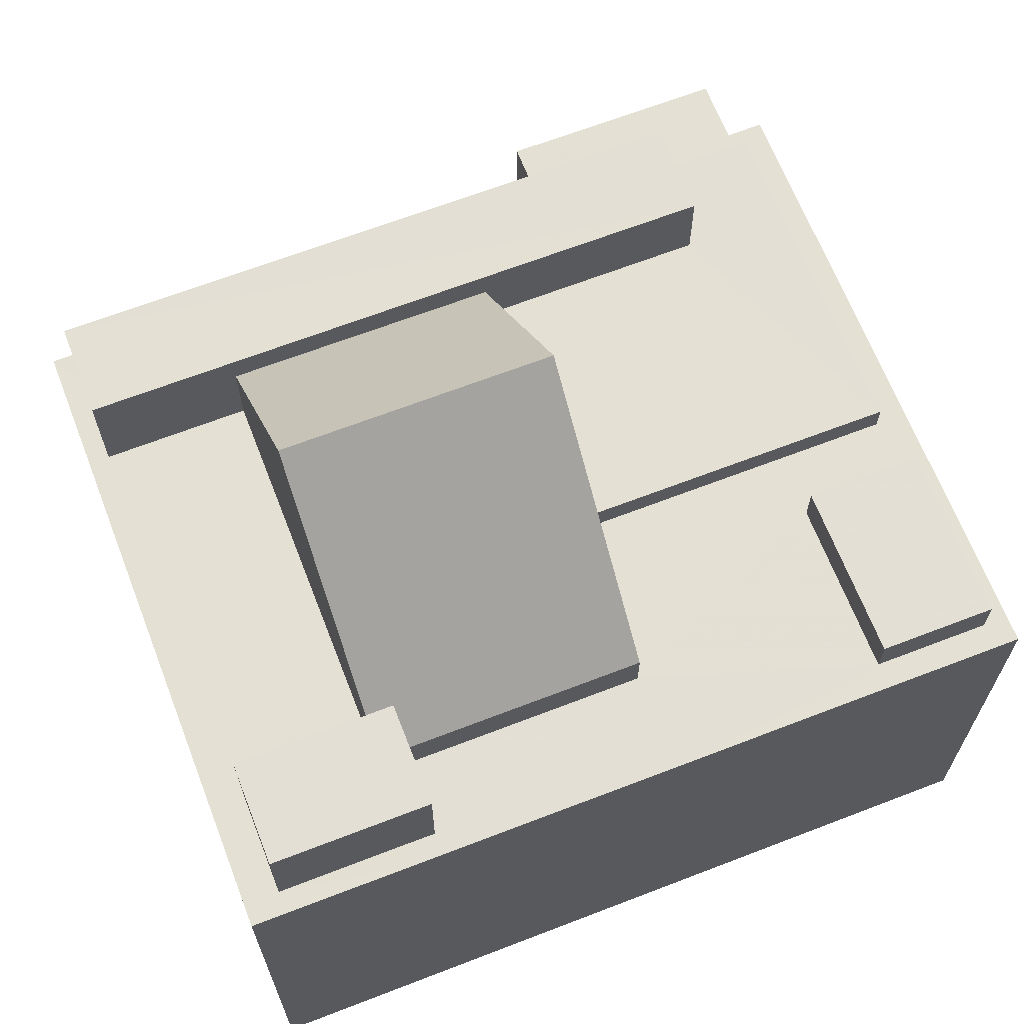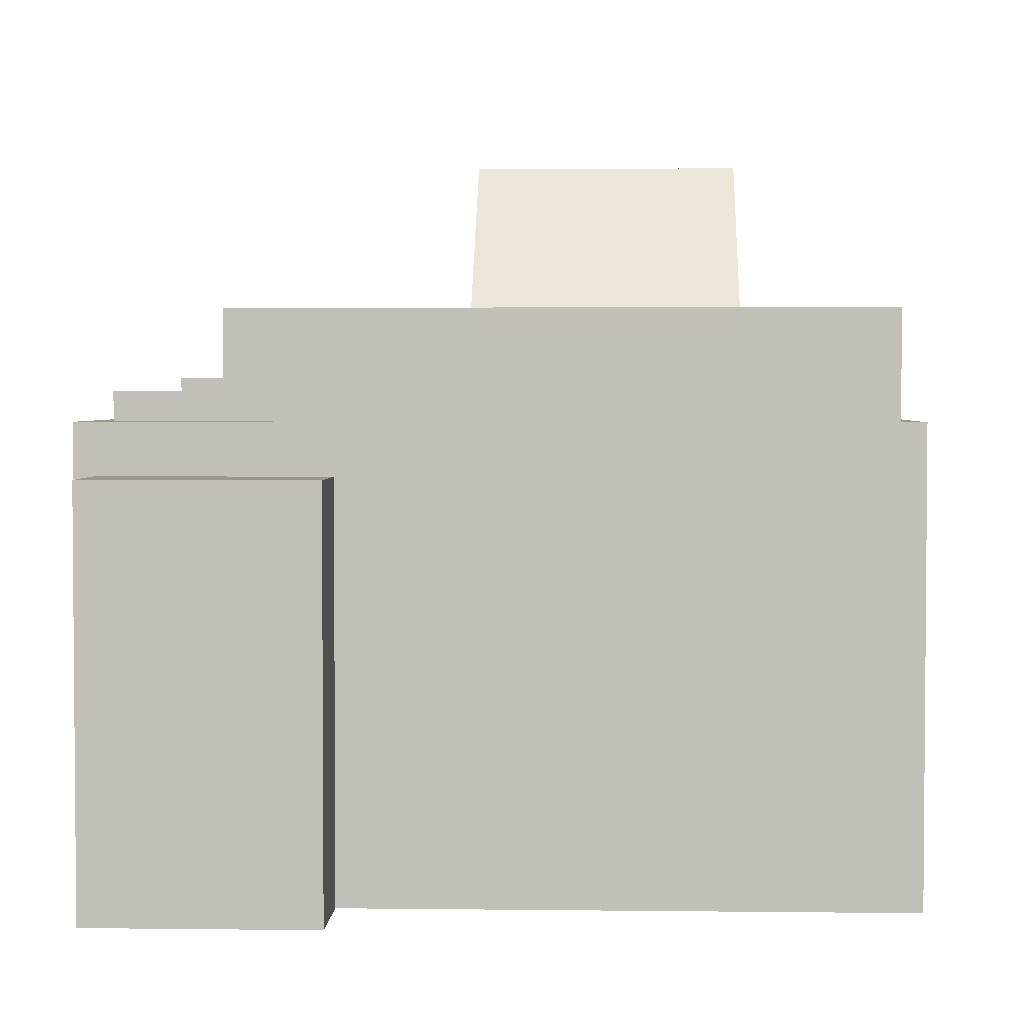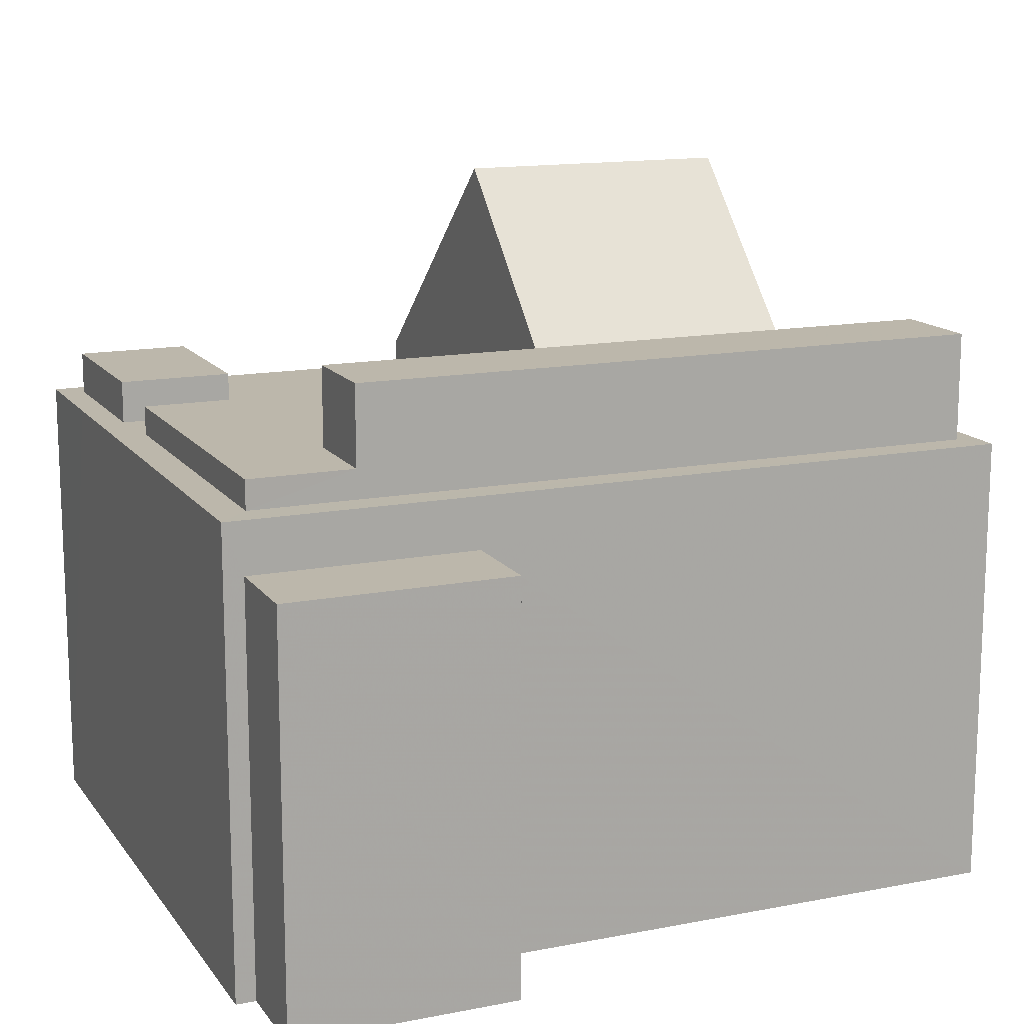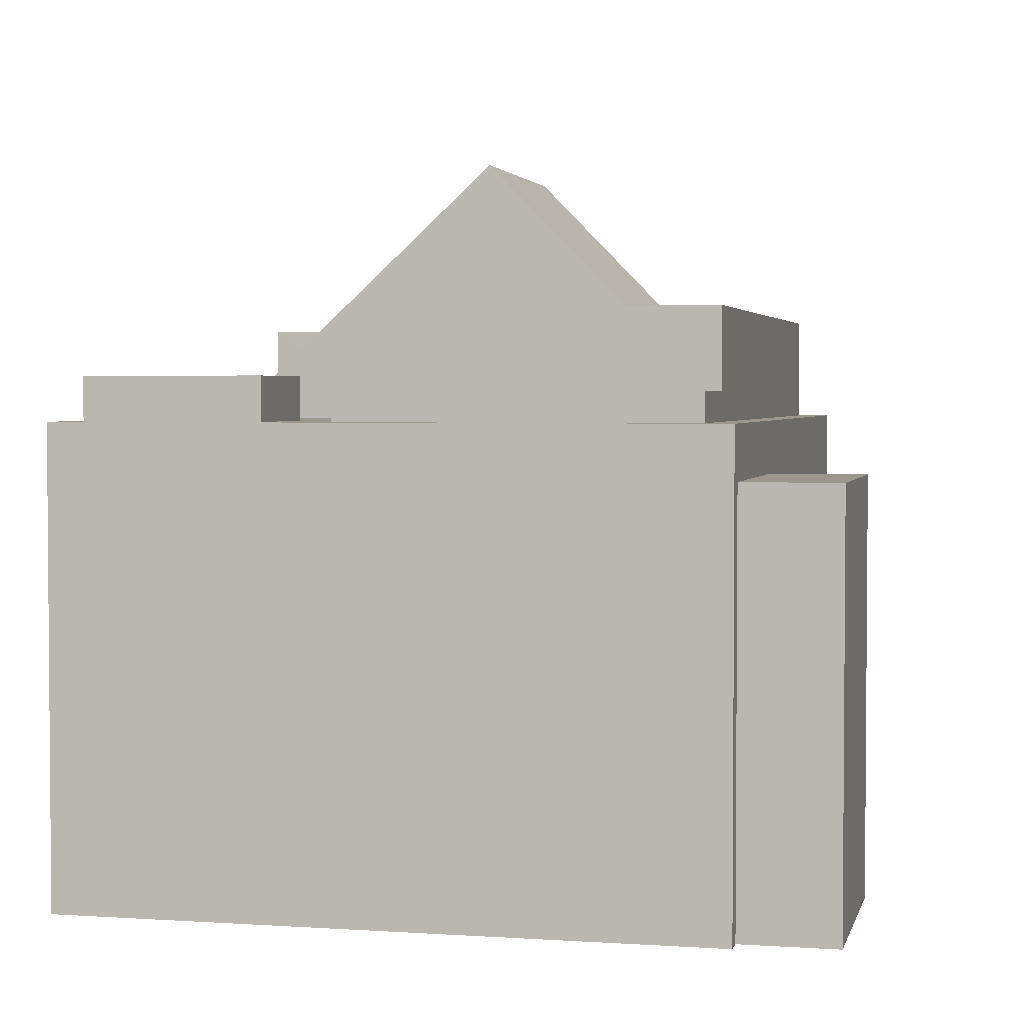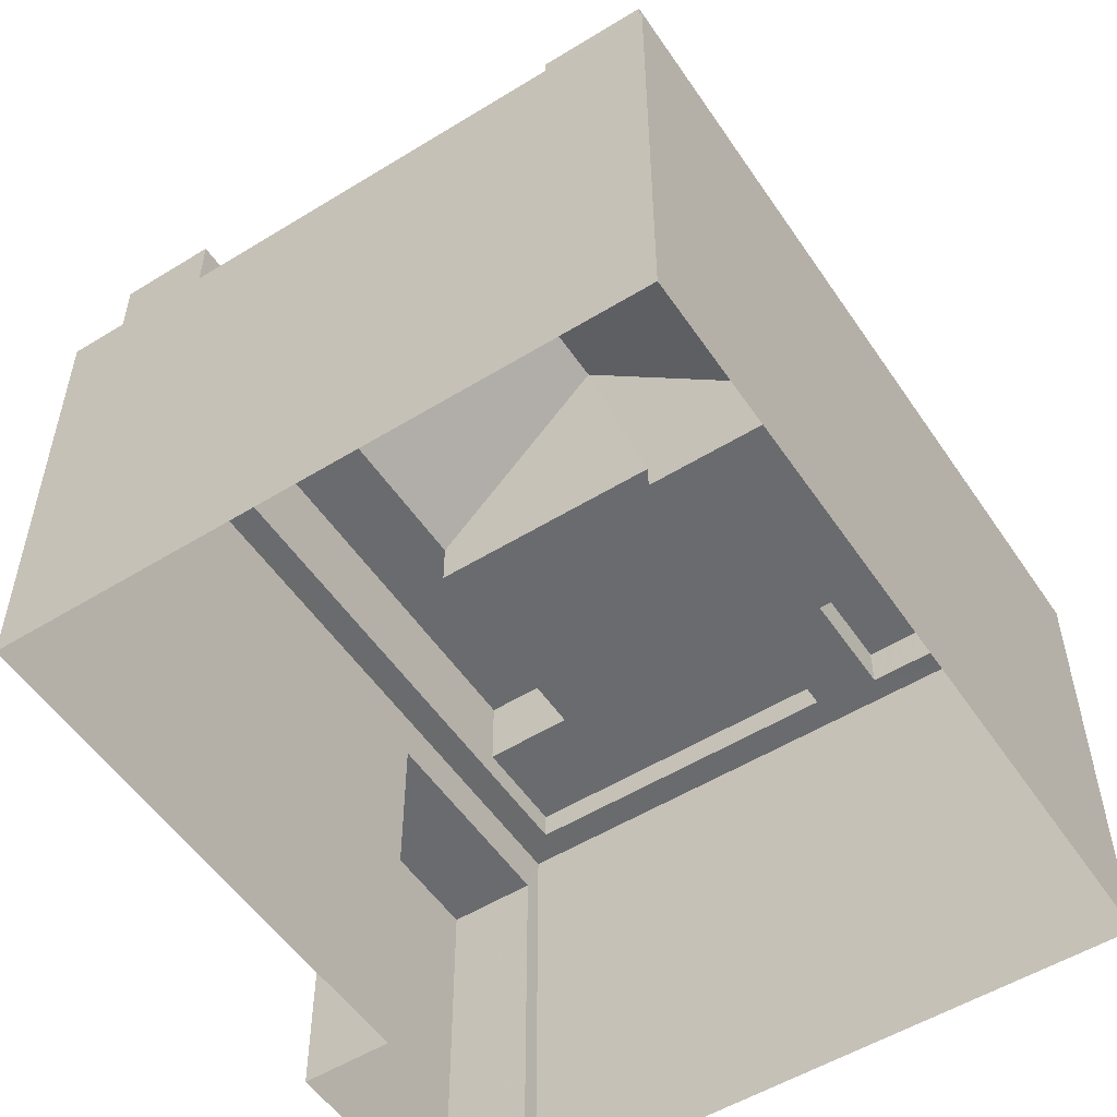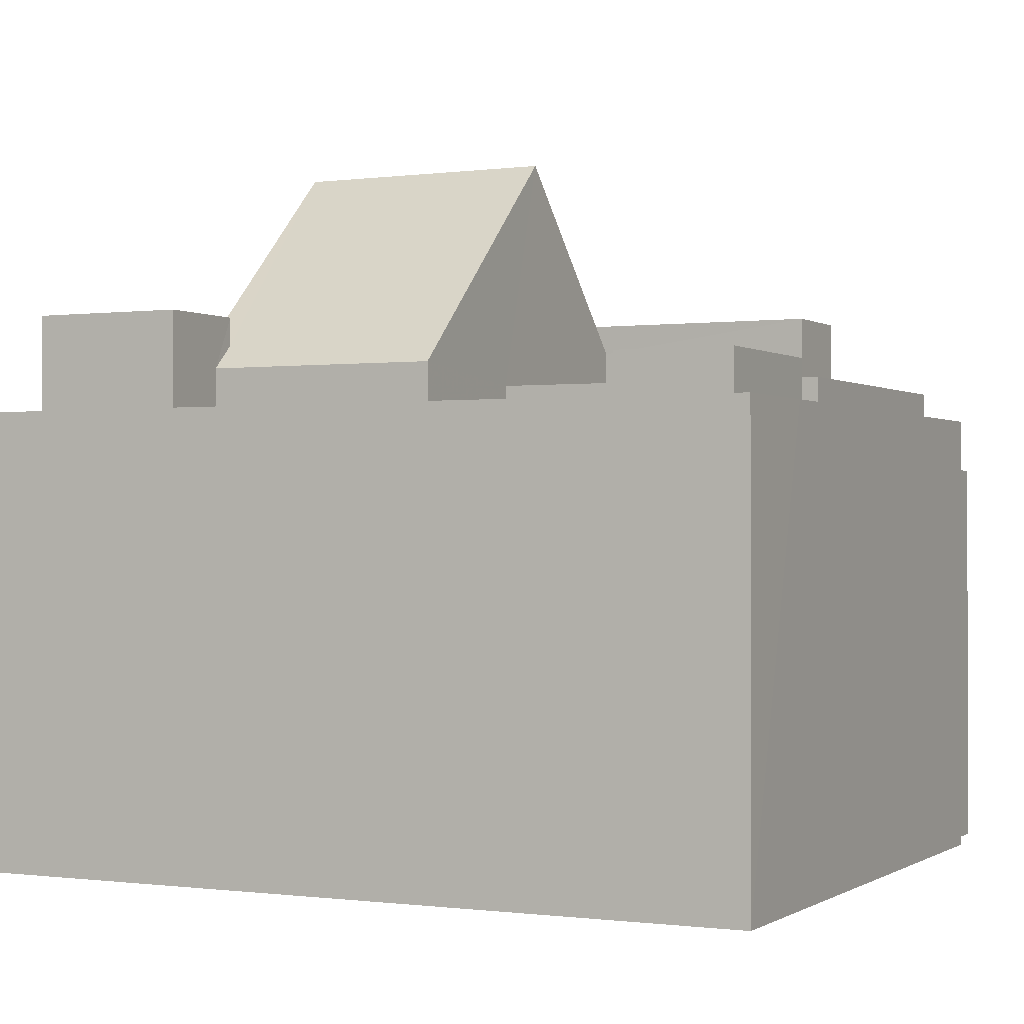
<metadata>
{"format":"obj","ext":"obj","renderer":"f3d","projection":"perspective","resolution":1024,"background":"white","views":[{"elev":66.2,"azim":155.1,"up":"+Z"},{"elev":2.9,"azim":-1.4,"up":"+Z"},{"elev":14.3,"azim":-26.8,"up":"+Z"},{"elev":2.8,"azim":-80.7,"up":"+Z"},{"elev":-53.4,"azim":119.6,"up":"+Z"},{"elev":-0.4,"azim":-157.3,"up":"+Z"}]}
</metadata>
<code>
v -3.719e+05 -1.052e+05 26.26
v -3.72e+05 -1.052e+05 26.26
v -3.719e+05 -1.052e+05 26.26
v -3.72e+05 -1.051e+05 26.26
v -3.72e+05 -1.052e+05 26.26
v -3.72e+05 -1.052e+05 26.26
v -3.72e+05 -1.052e+05 26.26
v -3.72e+05 -1.052e+05 26.26
v -3.72e+05 -1.052e+05 59.19
v -3.72e+05 -1.052e+05 59.19
v -3.72e+05 -1.052e+05 59.19
v -3.72e+05 -1.052e+05 59.19
v -3.719e+05 -1.052e+05 72.01
v -3.72e+05 -1.052e+05 72.01
v -3.72e+05 -1.052e+05 72.01
v -3.719e+05 -1.052e+05 72.01
v -3.72e+05 -1.052e+05 69.53
v -3.719e+05 -1.052e+05 69.53
v -3.719e+05 -1.052e+05 84.45
v -3.72e+05 -1.052e+05 84.45
v -3.72e+05 -1.052e+05 65.65
v -3.72e+05 -1.052e+05 65.65
v -3.72e+05 -1.052e+05 65.65
v -3.72e+05 -1.052e+05 65.65
v -3.72e+05 -1.052e+05 65.65
v -3.72e+05 -1.052e+05 65.65
v -3.719e+05 -1.052e+05 68.86
v -3.72e+05 -1.052e+05 66.86
v -3.719e+05 -1.052e+05 68.86
v -3.719e+05 -1.052e+05 66.86
v -3.719e+05 -1.052e+05 71.12
v -3.719e+05 -1.052e+05 71.12
v -3.719e+05 -1.052e+05 71.12
v -3.719e+05 -1.052e+05 71.12
v -3.72e+05 -1.052e+05 63.32
v -3.72e+05 -1.052e+05 63.32
v -3.72e+05 -1.051e+05 63.32
v -3.72e+05 -1.052e+05 63.32
v -3.719e+05 -1.052e+05 63.32
v -3.719e+05 -1.052e+05 63.32
v -3.719e+05 -1.052e+05 63.32
v -3.72e+05 -1.052e+05 63.32
v -3.72e+05 -1.052e+05 63.32
v -3.72e+05 -1.052e+05 63.32
v -3.72e+05 -1.052e+05 63.32
v -3.72e+05 -1.052e+05 63.32
v -3.719e+05 -1.052e+05 63.32
v -3.719e+05 -1.052e+05 63.32
v -3.719e+05 -1.052e+05 63.32
v -3.72e+05 -1.052e+05 63.32
v -3.719e+05 -1.052e+05 63.32
v -3.719e+05 -1.052e+05 63.32
v -3.72e+05 -1.052e+05 63.32
v -3.719e+05 -1.052e+05 63.32
v -3.719e+05 -1.052e+05 63.32
v -3.72e+05 -1.052e+05 63.32
v -3.719e+05 -1.052e+05 63.32
v -3.719e+05 -1.052e+05 63.32
v -3.72e+05 -1.052e+05 63.32
v -3.72e+05 -1.052e+05 66.76
v -3.72e+05 -1.052e+05 66.76
v -3.72e+05 -1.052e+05 66.76
v -3.72e+05 -1.052e+05 66.76
f 1 2 3
f 3 2 4
f 5 4 6
f 6 2 7
f 6 7 8
f 4 2 6
f 9 10 11
f 12 9 11
f 13 14 15
f 13 16 14
f 17 18 19
f 20 17 19
f 21 22 23
f 22 24 23
f 23 25 26
f 23 24 25
f 19 27 20
f 20 27 28
f 19 29 27
f 28 27 30
f 31 32 33
f 31 34 32
f 35 36 37
f 37 36 38
f 39 40 41
f 35 42 43
f 44 38 45
f 41 46 42
f 47 44 48
f 49 39 47
f 35 50 36
f 38 36 45
f 40 51 41
f 39 52 40
f 42 46 43
f 35 43 50
f 53 44 45
f 41 51 46
f 48 44 53
f 54 47 48
f 54 49 47
f 49 52 39
f 52 55 40
f 43 56 50
f 45 56 53
f 53 57 48
f 52 58 55
f 43 59 56
f 56 59 53
f 60 61 62
f 60 63 61
f 10 8 7
f 11 10 7
f 40 16 13
f 51 40 13
f 45 60 62
f 45 36 60
f 58 52 29
f 52 31 29
f 29 33 27
f 29 31 33
f 46 25 24
f 43 46 24
f 39 1 3
f 39 41 1
f 5 35 4
f 4 35 37
f 42 35 5
f 21 23 17
f 55 18 40
f 23 14 17
f 40 18 16
f 17 14 16
f 18 17 16
f 56 61 63
f 50 56 63
f 56 62 61
f 56 45 62
f 19 18 29
f 29 55 58
f 29 18 55
f 30 53 28
f 30 57 53
f 52 34 31
f 52 49 34
f 38 4 37
f 3 4 44
f 39 3 47
f 47 3 44
f 4 38 44
f 2 11 7
f 2 12 11
f 23 15 14
f 23 26 15
f 50 63 60
f 36 50 60
f 2 1 12
f 1 41 12
f 6 9 5
f 12 41 42
f 9 12 42
f 5 9 42
f 13 26 51
f 51 26 46
f 13 15 26
f 46 26 25
f 59 43 24
f 22 59 24
f 21 17 22
f 17 20 22
f 59 22 53
f 22 20 28
f 53 22 28
f 48 30 32
f 32 30 33
f 48 57 30
f 33 30 27
f 32 34 54
f 32 54 48
f 34 49 54
f 6 8 10
f 9 6 10

</code>
